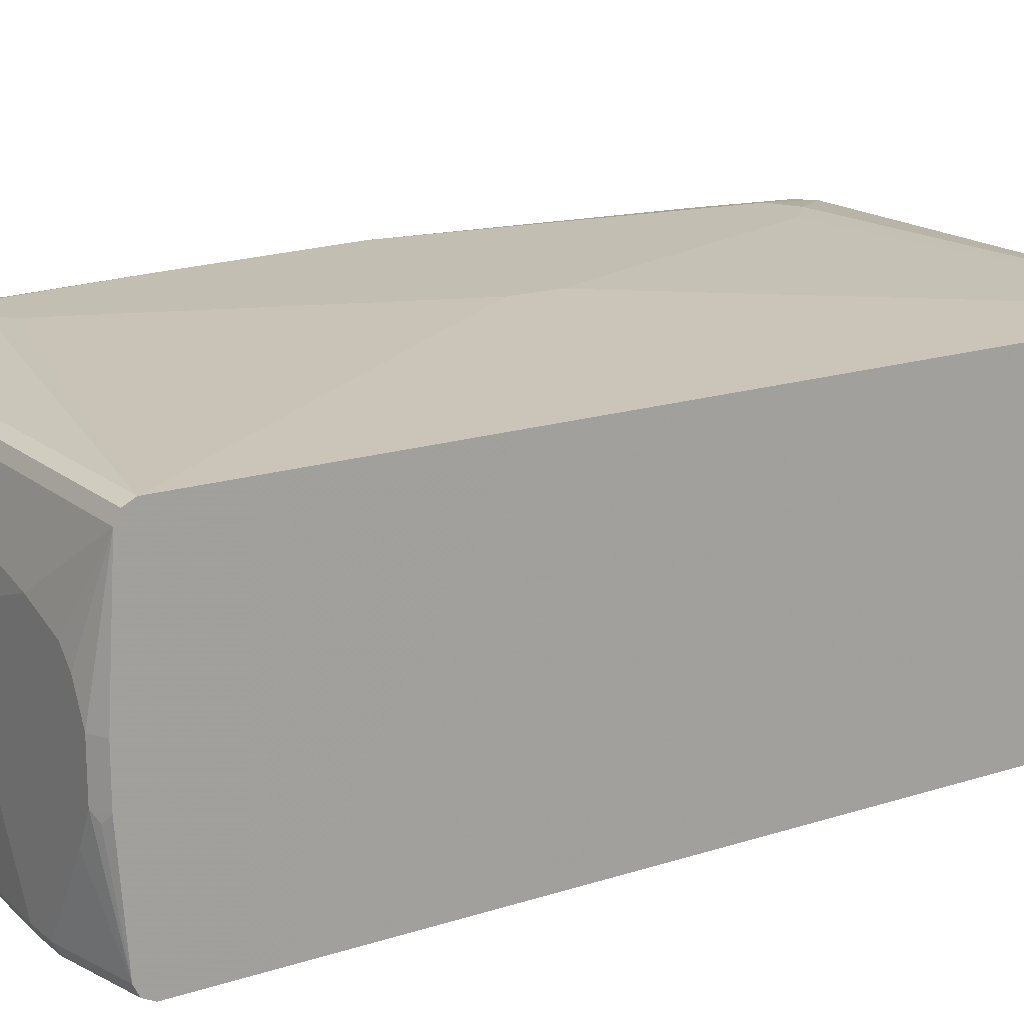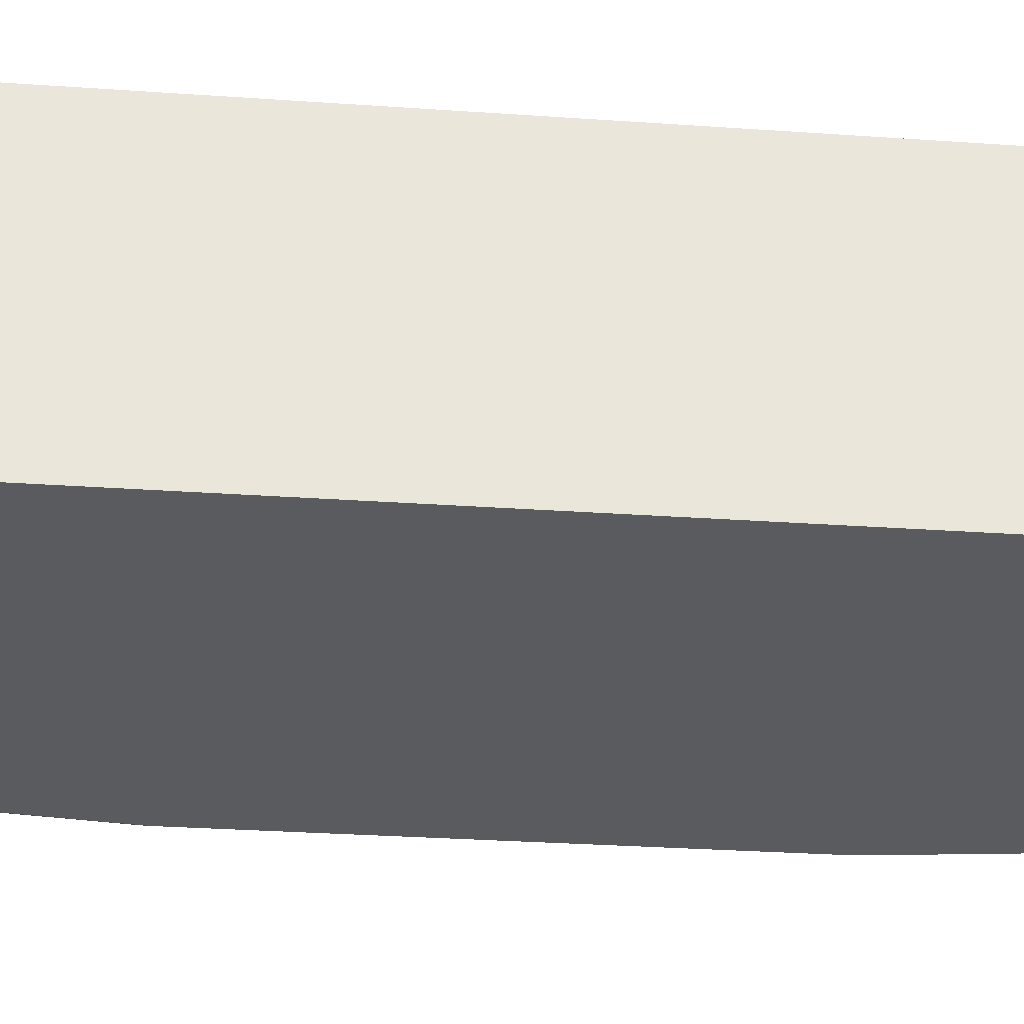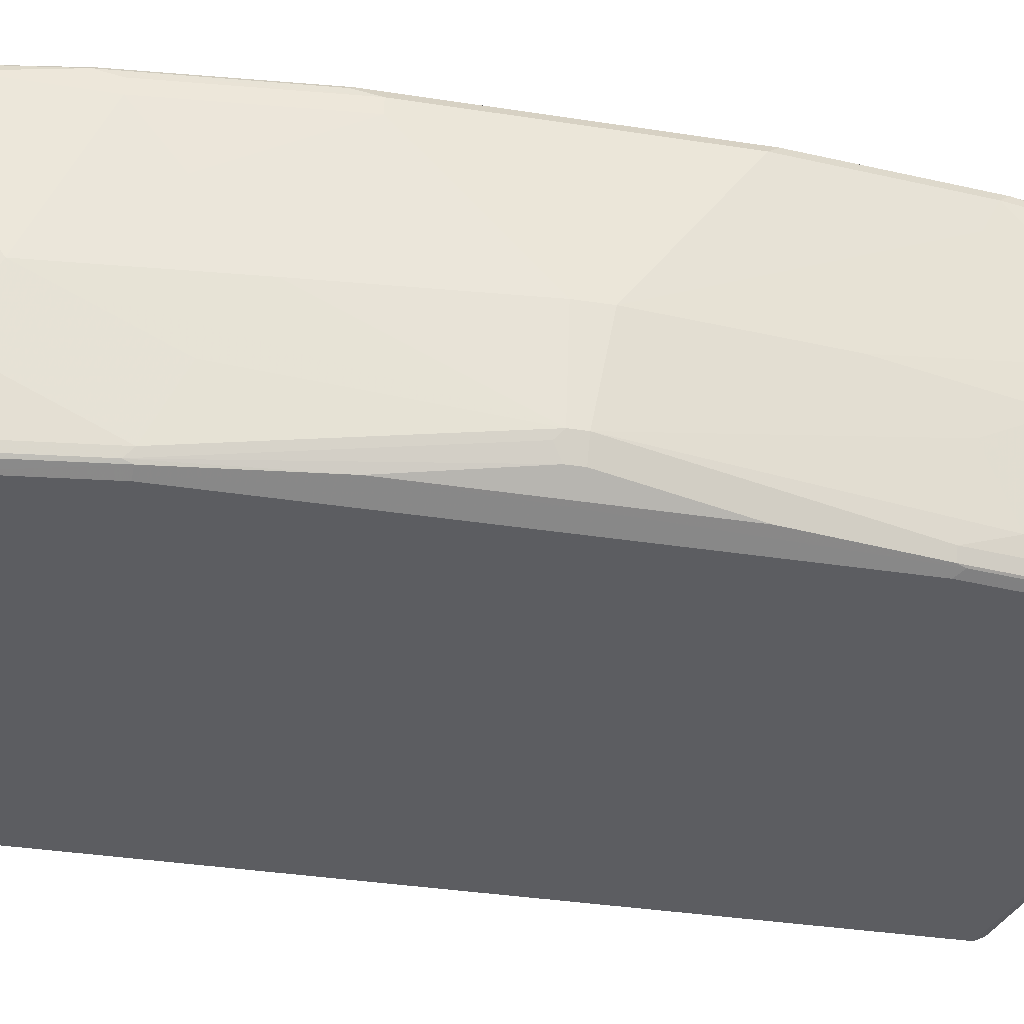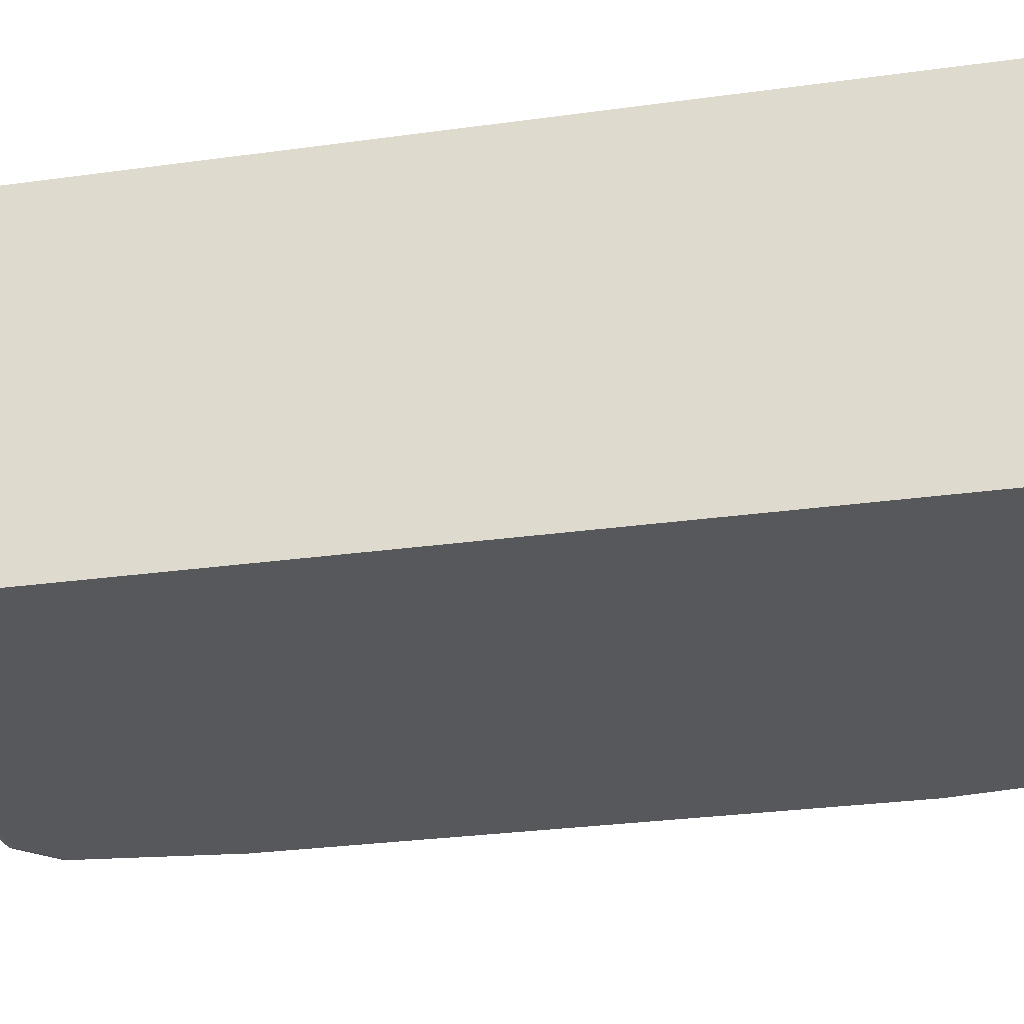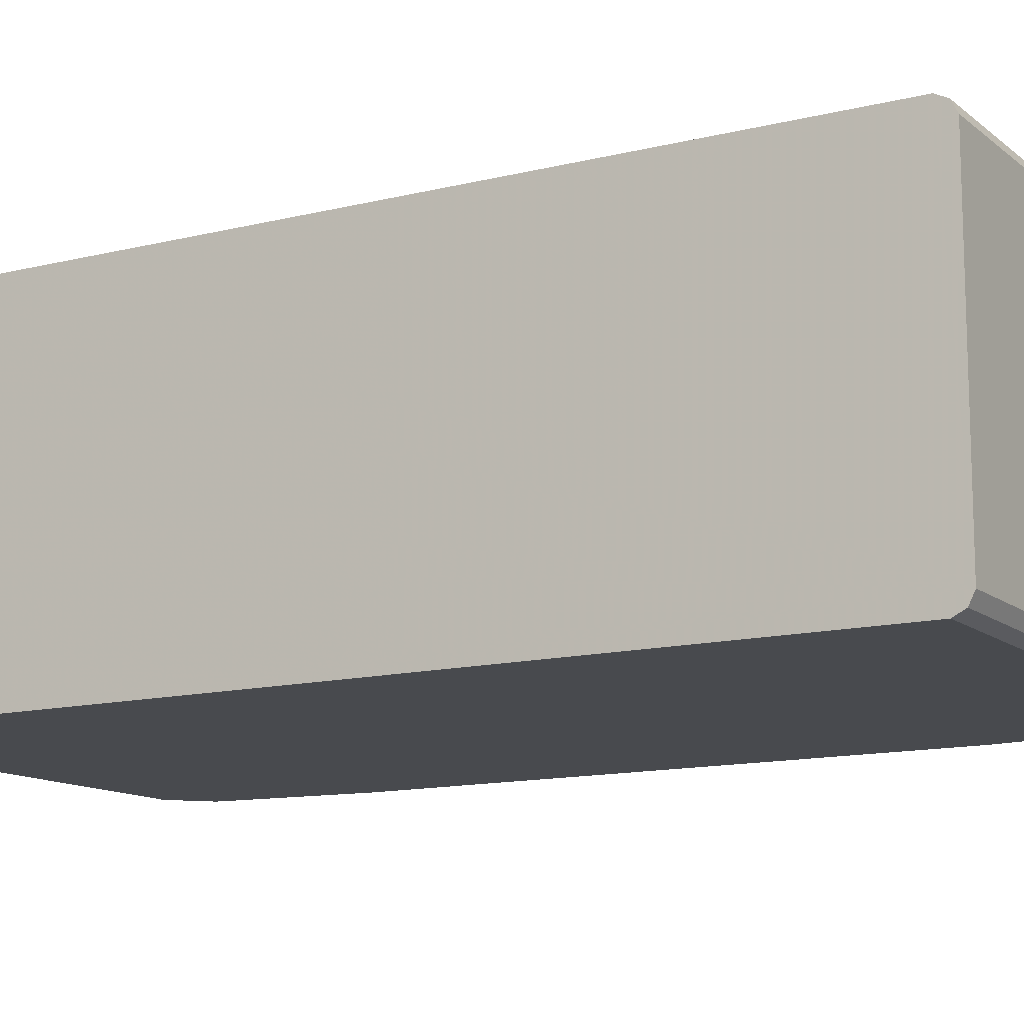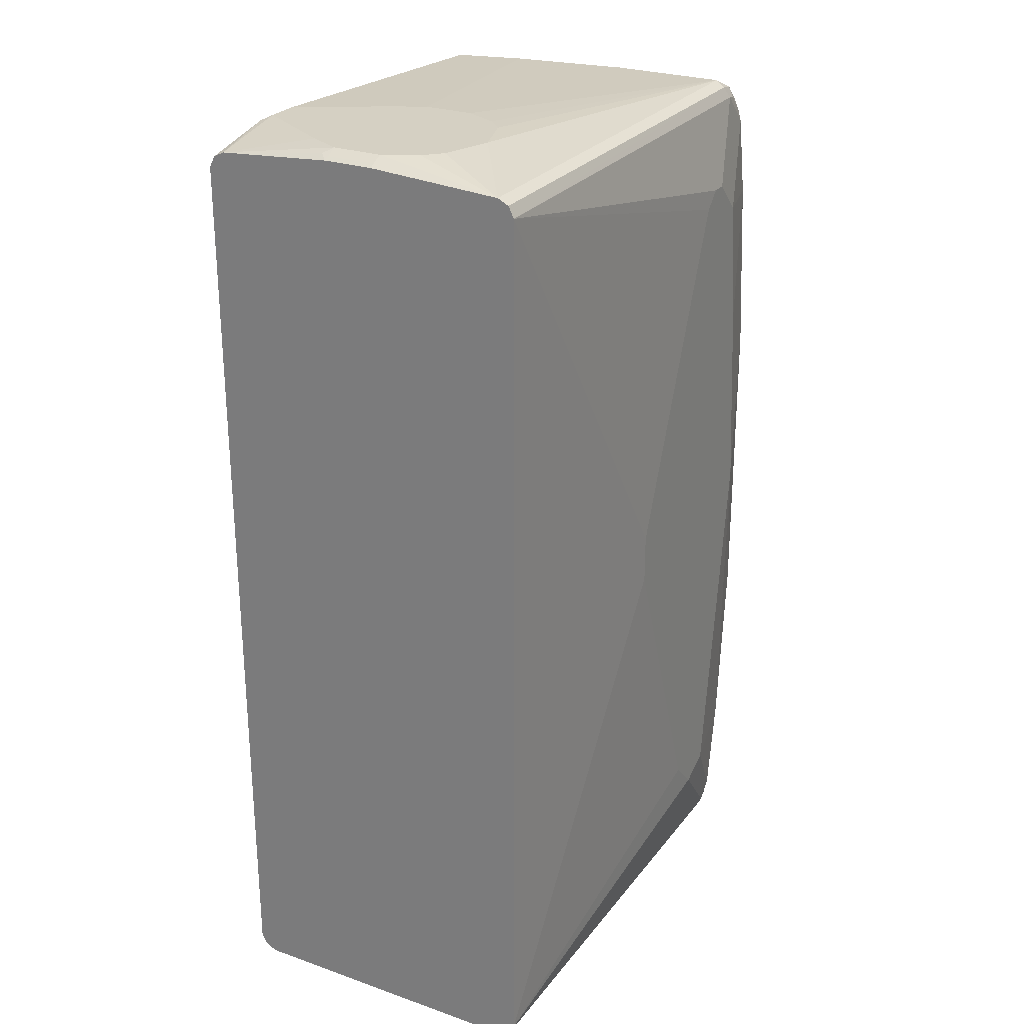
<metadata>
{"format":"obj","ext":"obj","renderer":"f3d","projection":"perspective","resolution":1024,"background":"white","views":[{"elev":17.1,"azim":-122.9,"up":"+Z"},{"elev":-32.0,"azim":-95.5,"up":"+Z"},{"elev":-36.4,"azim":78.6,"up":"+Z"},{"elev":-28.3,"azim":-78.1,"up":"+Z"},{"elev":-12.9,"azim":-60.0,"up":"+Z"},{"elev":26.2,"azim":-61.1,"up":"+Y"}]}
</metadata>
<code>
v 0.2105 -0.5083 -0.01751
v 0.2105 -0.5083 0.298
v 0.2105 -0.5025 -0.02919
v 0.6836 -0.5083 -0.01751
v 0.7187 -0.5083 0.298
v 0.2105 -0.5025 0.3097
v 0.2105 -0.491 -0.03491
v 0.6895 -0.5025 -0.02919
v 0.7033 -0.5039 1.72e-06
v 0.7011 -0.5083 0.01755
v 0.7187 -0.5083 0.1052
v 0.745 -0.5039 0.3068
v 0.7362 -0.5025 0.3097
v 0.2105 -0.4907 0.3155
v 0.2105 -0.4907 -0.03506
v 0.6836 -0.4907 -0.03506
v 0.7033 -0.4907 -0.03066
v 0.6968 -0.4995 -0.02627
v 0.707 -0.4966 -0.01751
v 0.7245 -0.4966 0.01755
v 0.7129 -0.5025 0.01755
v 0.7421 -0.4966 0.1052
v 0.7654 -0.485 0.298
v 0.7625 -0.4864 0.3068
v 0.7537 -0.4929 0.3111
v 0.7362 -0.4907 0.3155
v 0.6486 -0.4032 0.3331
v 0.631 -0.3856 0.3331
v 0.6135 -0.368 0.3331
v 0.4909 -0.03503 0.3331
v 0.2105 0.4732 0.3155
v 0.2105 0.4732 -0.03506
v 0.7187 -0.4557 -0.03506
v 0.7245 -0.4791 -0.01751
v 0.7208 -0.4732 -0.03066
v 0.7318 -0.482 0.008794
v 0.7494 -0.482 0.07891
v 0.7596 -0.4791 0.1753
v 0.7669 -0.482 0.2892
v 0.7712 -0.4732 0.298
v 0.7654 -0.4791 0.3097
v 0.7537 -0.4732 0.3155
v 0.6836 -0.3856 0.3331
v 0.4909 0.01752 0.3331
v 0.631 0.368 0.3331
v 0.6486 0.3856 0.3331
v 0.7187 0.4732 0.3155
v 0.2105 0.4734 0.3154
v 0.2105 0.485 -0.02919
v 0.298 0.4907 -0.03506
v 0.7362 -0.3155 -0.03506
v 0.7479 -0.3155 -0.02919
v 0.7303 -0.4557 -0.02919
v 0.7318 -0.4645 -0.02627
v 0.7494 -0.4645 0.04385
v 0.7537 -0.4732 0.08767
v 0.7669 -0.4645 0.1665
v 0.7712 -0.4557 0.1753
v 0.7888 -0.3505 0.2804
v 0.7888 -0.3505 0.298
v 0.7844 -0.3768 0.3068
v 0.783 -0.3739 0.3097
v 0.7712 -0.368 0.3155
v 0.7362 0 0.3331
v 0.6661 0.3856 0.3331
v 0.7333 0.4703 0.3126
v 0.7129 0.485 0.3097
v 0.7537 0.4382 0.3155
v 0.7508 0.4528 0.3126
v 0.2105 0.485 0.3097
v 0.2105 0.4907 -0.01751
v 0.2893 0.5039 -0.02627
v 0.298 0.5025 -0.02919
v 0.3331 0.4907 -0.03506
v 0.7596 -0.1577 -0.02335
v 0.7362 0.2804 -0.03506
v 0.745 0.2892 -0.03066
v 0.7494 -0.3242 -0.02627
v 0.7362 -0.4557 -0.01751
v 0.7537 -0.4557 0.05261
v 0.7712 -0.4207 0.1227
v 0.7888 -0.298 0.2103
v 0.8063 -0.1577 0.2804
v 0.8063 -0.1577 0.298
v 0.8019 -0.184 0.3068
v 0.8005 -0.1811 0.3097
v 0.7888 -0.1753 0.3155
v 0.7888 0.1577 0.3155
v 0.7187 0.2103 0.3331
v 0.7011 0.3505 0.3331
v 0.7421 0.4791 0.3038
v 0.2105 0.4907 0.2981
v 0.7187 0.4907 0.298
v 0.7712 0.3505 0.3155
v 0.783 0.3447 0.3097
v 0.7654 0.4323 0.3097
v 0.7596 0.4616 0.3038
v 0.2105 0.4996 0.1052
v 0.2191 0.5039 0.09643
v 0.2279 0.5083 0.1052
v 0.2454 0.5083 0.07012
v 0.298 0.5083 -0.01751
v 0.3331 0.5025 -0.02919
v 0.6836 0.4732 -0.03506
v 0.3418 0.4995 -0.03066
v 0.7771 -0.01752 -0.005836
v 0.7596 0.1402 -0.02335
v 0.7187 0.4382 -0.03506
v 0.7274 0.4469 -0.03066
v 0.7479 0.2804 -0.02919
v 0.7844 -0.02627 0.008794
v 0.7537 -0.3155 -0.01751
v 0.7537 -0.4207 0.03506
v 0.7537 -0.3856 0.01755
v 0.7712 -0.3856 0.1052
v 0.7888 -0.2278 0.1227
v 0.8063 -0.01752 0.1227
v 0.8063 0.1402 0.298
v 0.8005 0.1519 0.3097
v 0.7421 0.4791 0.1811
v 0.7303 0.485 0.2921
v 0.3155 0.5083 0.2279
v 0.263 0.5083 0.2103
v 0.2454 0.5083 0.1928
v 0.2279 0.5083 0.1578
v 0.2162 0.5025 0.1578
v 0.2105 0.4996 0.1578
v 0.7187 0.4907 0.1753
v 0.4032 0.5083 0.1578
v 0.3857 0.5083 0.1928
v 0.3681 0.5083 0.2103
v 0.7888 0.333 0.298
v 0.7712 0.4382 0.298
v 0.7596 0.4616 0.1987
v 0.2162 0.5025 0.1052
v 0.3331 0.5083 -0.01751
v 0.6836 0.485 -0.02919
v 0.6924 0.482 -0.03066
v 0.7099 0.4645 -0.03066
v 0.7888 -0.01752 0.01755
v 0.7771 0 -0.005836
v 0.7129 0.4674 -0.02335
v 0.7303 0.4498 -0.02335
v 0.7362 0.4382 -0.01751
v 0.7303 0.4382 -0.02919
v 0.7537 0.2804 -0.01751
v 0.7712 -0.2804 0.05261
v 0.7888 -0.1928 0.1052
v 0.8063 0.01752 0.1227
v 0.7888 0.3155 0.2629
v 0.7479 0.4674 0.09935
v 0.7245 0.4791 0.05845
v 0.7129 0.485 0.04677
v 0.7303 0.485 0.1694
v 0.7011 0.4907 0.05261
v 0.4032 0.5083 0.1052
v 0.7712 0.4382 0.1928
v 0.7654 0.4498 0.187
v 0.3857 0.5083 0.07012
v 0.6836 0.4907 -0.01751
v 0.6953 0.485 -0.02335
v 0.7888 0 0.01755
v 0.7274 0.4645 -0.004358
v 0.7479 0.4498 0.04677
v 0.7303 0.4674 0.01171
v 0.7537 0.4382 0.05261
v 0.7537 0.4032 0.03506
v 0.7537 0.333 1.72e-06
v 0.7888 0.1753 0.1052
v 0.7888 0.2103 0.1227
v 0.7888 0.2629 0.1928
v 0.7712 0.4207 0.1578
v 0.7537 0.4557 0.1052
v 0.7712 0.298 0.07012
v 0.7712 0.3856 0.1227
v 0.7712 0.368 0.1052
f 95 118 132
f 93 130 131
f 95 119 118
f 95 132 133
f 93 154 128
f 93 121 154
f 93 131 122
f 93 129 130
f 92 123 124
f 91 134 120
f 93 128 156
f 92 126 127
f 92 125 126
f 92 124 125
f 92 93 122
f 92 122 123
f 96 133 97
f 93 156 129
f 97 133 157
f 100 136 102
f 98 127 126
f 103 136 137
f 91 97 134
f 103 137 138
f 100 102 101
f 100 159 136
f 100 156 159
f 100 129 156
f 100 130 129
f 97 157 134
f 100 131 130
f 100 123 122
f 100 124 123
f 100 125 124
f 100 126 125
f 100 135 126
f 99 135 100
f 98 135 99
f 98 126 135
f 100 122 131
f 91 121 93
f 74 105 138
f 91 120 154
f 78 140 112
f 78 111 140
f 78 106 111
f 77 110 107
f 77 145 110
f 77 109 145
f 77 108 109
f 76 108 77
f 79 113 80
f 75 141 106
f 75 77 107
f 75 106 78
f 74 138 104
f 74 103 105
f 73 136 103
f 73 102 136
f 103 138 105
f 72 102 73
f 75 107 141
f 91 154 121
f 79 112 114
f 80 113 115
f 89 94 90
f 88 94 89
f 88 95 94
f 88 119 95
f 86 88 87
f 86 119 88
f 84 119 86
f 84 118 119
f 79 114 113
f 84 86 85
f 83 149 118
f 83 117 149
f 83 116 117
f 82 116 83
f 81 116 82
f 81 148 116
f 81 115 148
f 80 115 81
f 83 118 84
f 104 138 139
f 166 175 176
f 106 140 111
f 151 173 166
f 151 157 173
f 151 158 157
f 151 165 152
f 150 171 172
f 149 171 150
f 149 170 171
f 149 176 170
f 151 166 164
f 149 169 176
f 146 168 162
f 144 168 146
f 144 167 168
f 144 166 167
f 143 165 164
f 143 163 165
f 143 166 144
f 143 164 166
f 149 162 169
f 142 163 143
f 151 164 165
f 153 165 161
f 71 102 72
f 170 172 171
f 170 175 172
f 170 176 175
f 169 174 176
f 167 174 168
f 167 176 174
f 166 176 167
f 152 165 153
f 166 172 175
f 162 168 174
f 161 165 163
f 157 166 173
f 157 172 166
f 156 160 159
f 155 160 156
f 153 160 155
f 153 161 160
f 162 174 169
f 104 139 108
f 142 161 163
f 138 142 139
f 116 148 117
f 115 140 148
f 115 147 140
f 114 147 115
f 113 114 115
f 112 147 114
f 112 140 147
f 110 144 146
f 117 148 140
f 110 145 144
f 109 144 145
f 109 143 144
f 109 142 143
f 109 139 142
f 108 139 109
f 107 110 141
f 106 162 140
f 106 141 162
f 110 146 141
f 141 146 162
f 117 140 162
f 118 149 150
f 138 161 142
f 137 160 161
f 137 161 138
f 136 160 137
f 136 159 160
f 134 158 151
f 134 157 158
f 132 157 133
f 117 162 149
f 132 172 157
f 128 155 156
f 128 153 155
f 128 154 153
f 120 153 154
f 120 152 153
f 120 151 152
f 120 134 151
f 118 150 132
f 132 150 172
f 71 101 102
f 95 133 96
f 71 99 100
f 17 34 19
f 16 33 17
f 15 33 16
f 15 51 33
f 15 76 51
f 15 108 76
f 15 104 108
f 15 74 104
f 17 19 18
f 15 50 74
f 14 44 31
f 14 30 44
f 14 29 30
f 14 28 29
f 14 27 28
f 14 26 27
f 13 25 26
f 12 25 13
f 15 32 50
f 12 24 25
f 17 33 35
f 19 34 20
f 27 64 89
f 27 43 64
f 26 43 27
f 26 42 43
f 25 42 26
f 25 41 42
f 24 41 25
f 23 41 24
f 17 35 34
f 23 40 41
f 22 39 23
f 22 38 39
f 22 37 38
f 20 22 21
f 20 37 22
f 20 36 37
f 20 54 36
f 20 34 54
f 23 39 40
f 27 89 90
f 12 23 24
f 11 22 12
f 1 10 11
f 1 4 10
f 1 8 4
f 1 3 8
f 1 7 3
f 1 32 15
f 1 49 32
f 1 71 49
f 1 11 5
f 1 98 71
f 1 92 127
f 1 70 92
f 1 48 70
f 1 31 48
f 1 14 31
f 1 6 14
f 1 2 6
f 71 100 101
f 1 127 98
f 12 22 23
f 1 5 2
f 2 13 6
f 11 21 22
f 10 21 11
f 9 21 10
f 9 20 21
f 9 19 20
f 9 18 19
f 8 18 9
f 8 17 18
f 2 5 13
f 8 16 17
f 7 15 16
f 6 26 14
f 6 13 26
f 5 12 13
f 5 11 12
f 4 9 10
f 4 8 9
f 3 7 8
f 7 16 8
f 27 90 65
f 1 15 7
f 27 46 45
f 59 84 60
f 59 83 84
f 59 82 83
f 59 81 82
f 58 81 59
f 58 80 81
f 56 80 58
f 54 80 55
f 60 84 61
f 54 79 80
f 54 78 112
f 52 75 78
f 52 54 53
f 52 78 54
f 51 77 75
f 51 76 77
f 51 75 52
f 50 103 74
f 54 112 79
f 50 73 103
f 61 84 85
f 61 86 62
f 27 65 46
f 71 98 99
f 69 97 91
f 68 97 69
f 68 96 97
f 68 95 96
f 68 94 95
f 68 90 94
f 61 85 86
f 67 91 93
f 66 69 91
f 66 91 67
f 65 90 68
f 64 87 88
f 64 88 89
f 63 87 64
f 62 87 63
f 62 86 87
f 67 92 70
f 49 72 73
f 67 93 92
f 48 67 70
f 36 55 37
f 36 54 55
f 35 53 54
f 34 35 54
f 33 53 35
f 33 52 53
f 33 51 52
f 32 73 50
f 37 55 80
f 32 49 73
f 31 65 47
f 31 46 65
f 31 44 45
f 27 29 28
f 27 30 29
f 27 44 30
f 49 71 72
f 27 45 44
f 31 47 48
f 37 80 56
f 31 45 46
f 37 58 57
f 47 65 68
f 37 56 58
f 47 67 48
f 47 66 67
f 42 63 43
f 42 62 63
f 41 62 42
f 41 61 62
f 40 61 41
f 43 63 64
f 40 59 60
f 37 57 38
f 38 57 39
f 40 60 61
f 39 57 58
f 47 68 69
f 39 58 40
f 47 69 66
f 40 58 59

</code>
